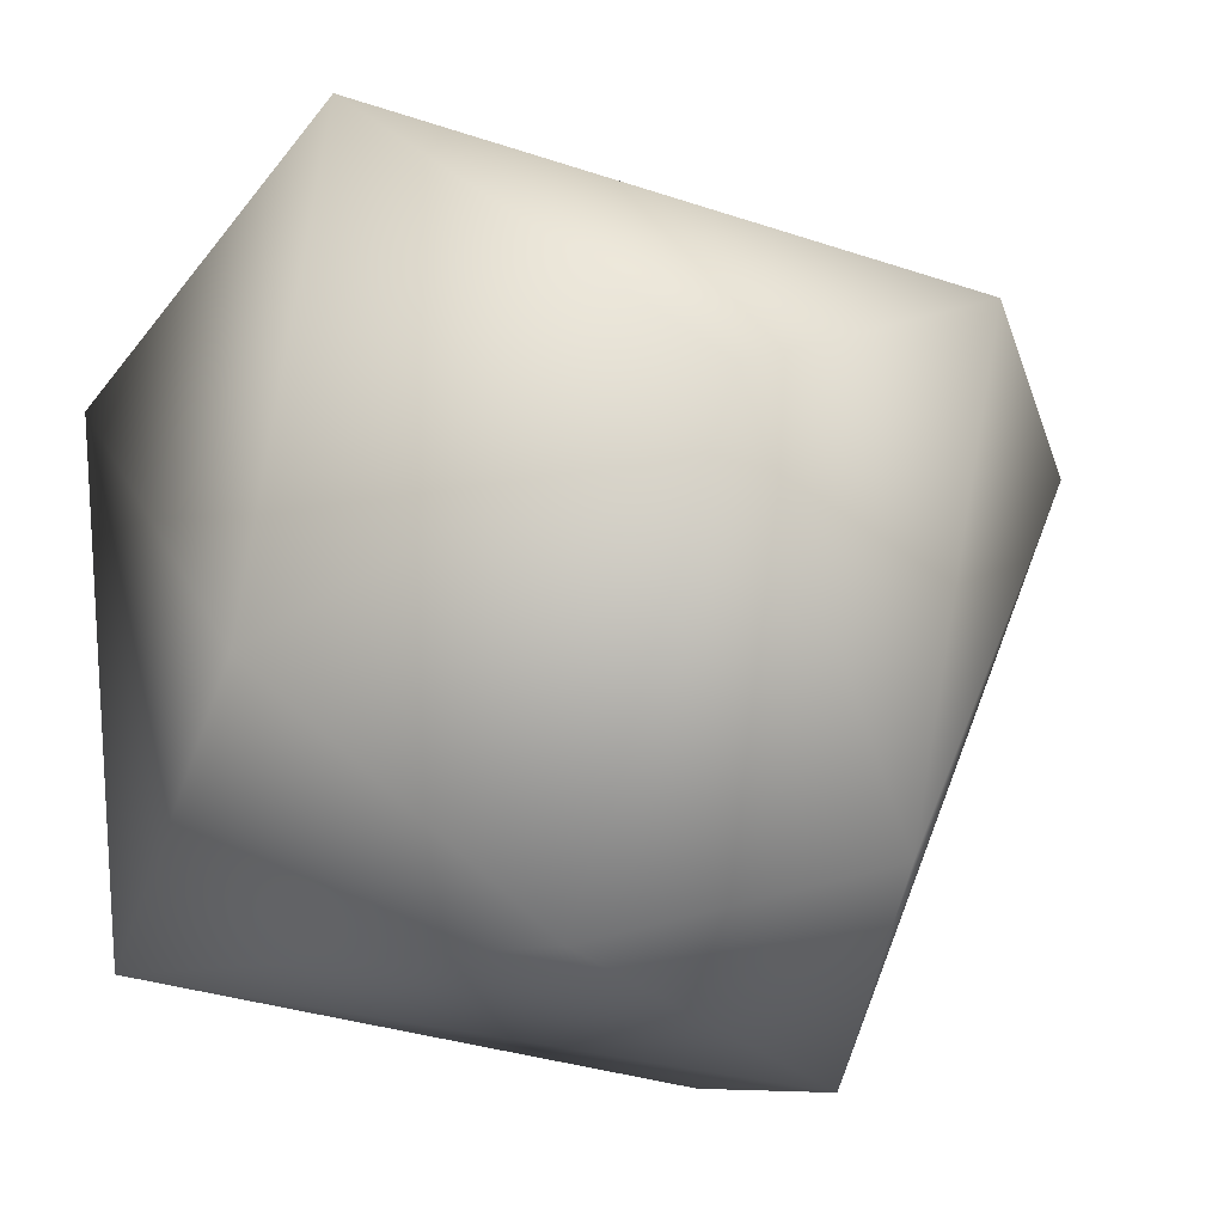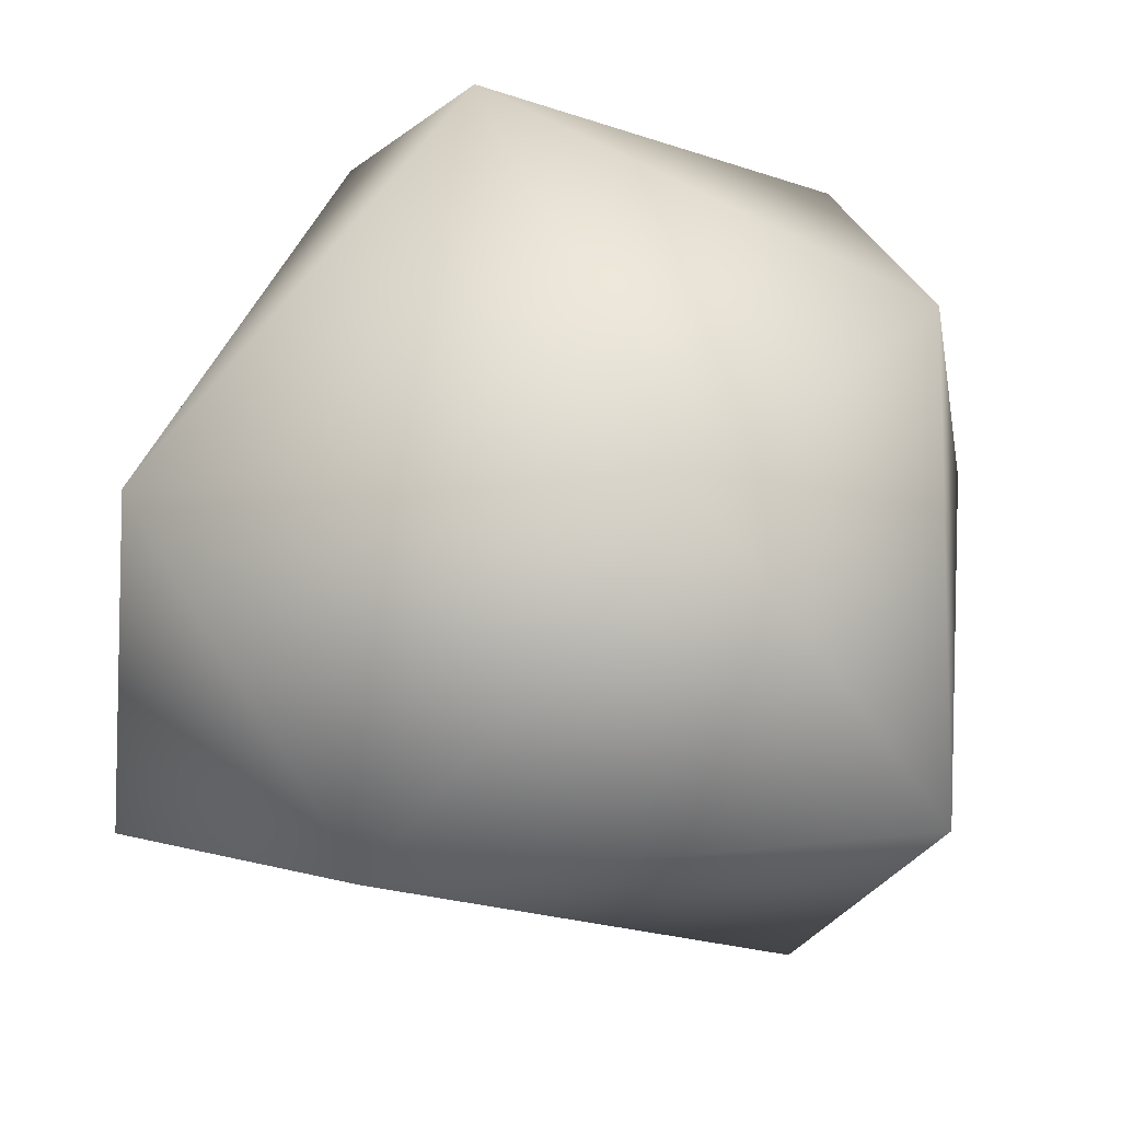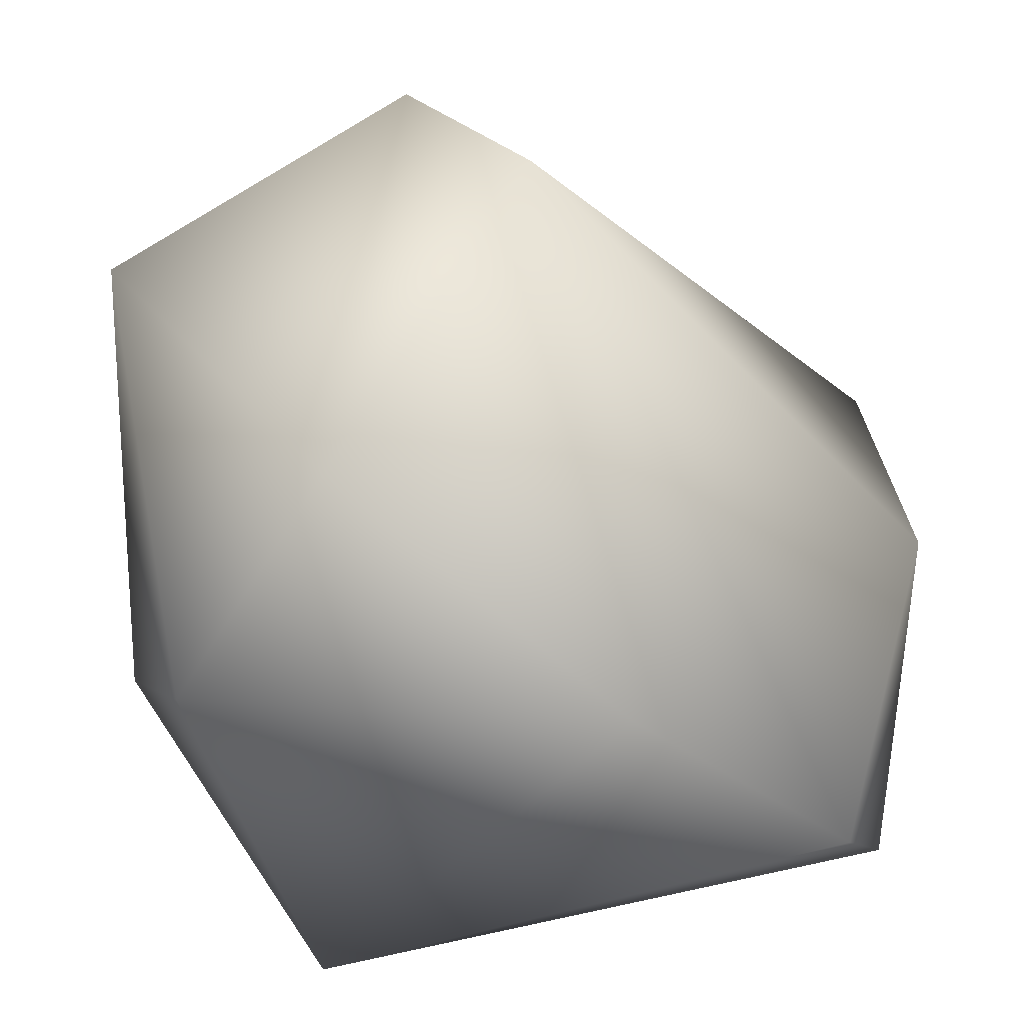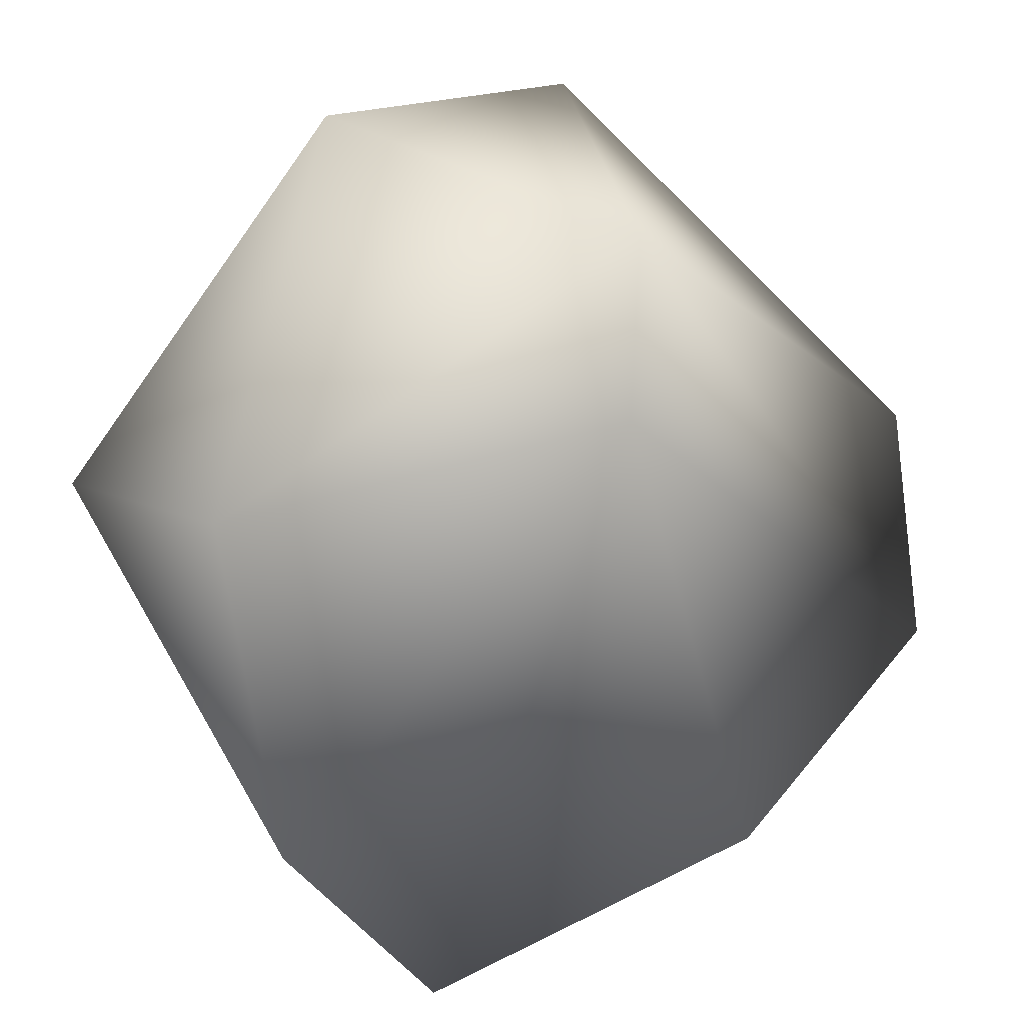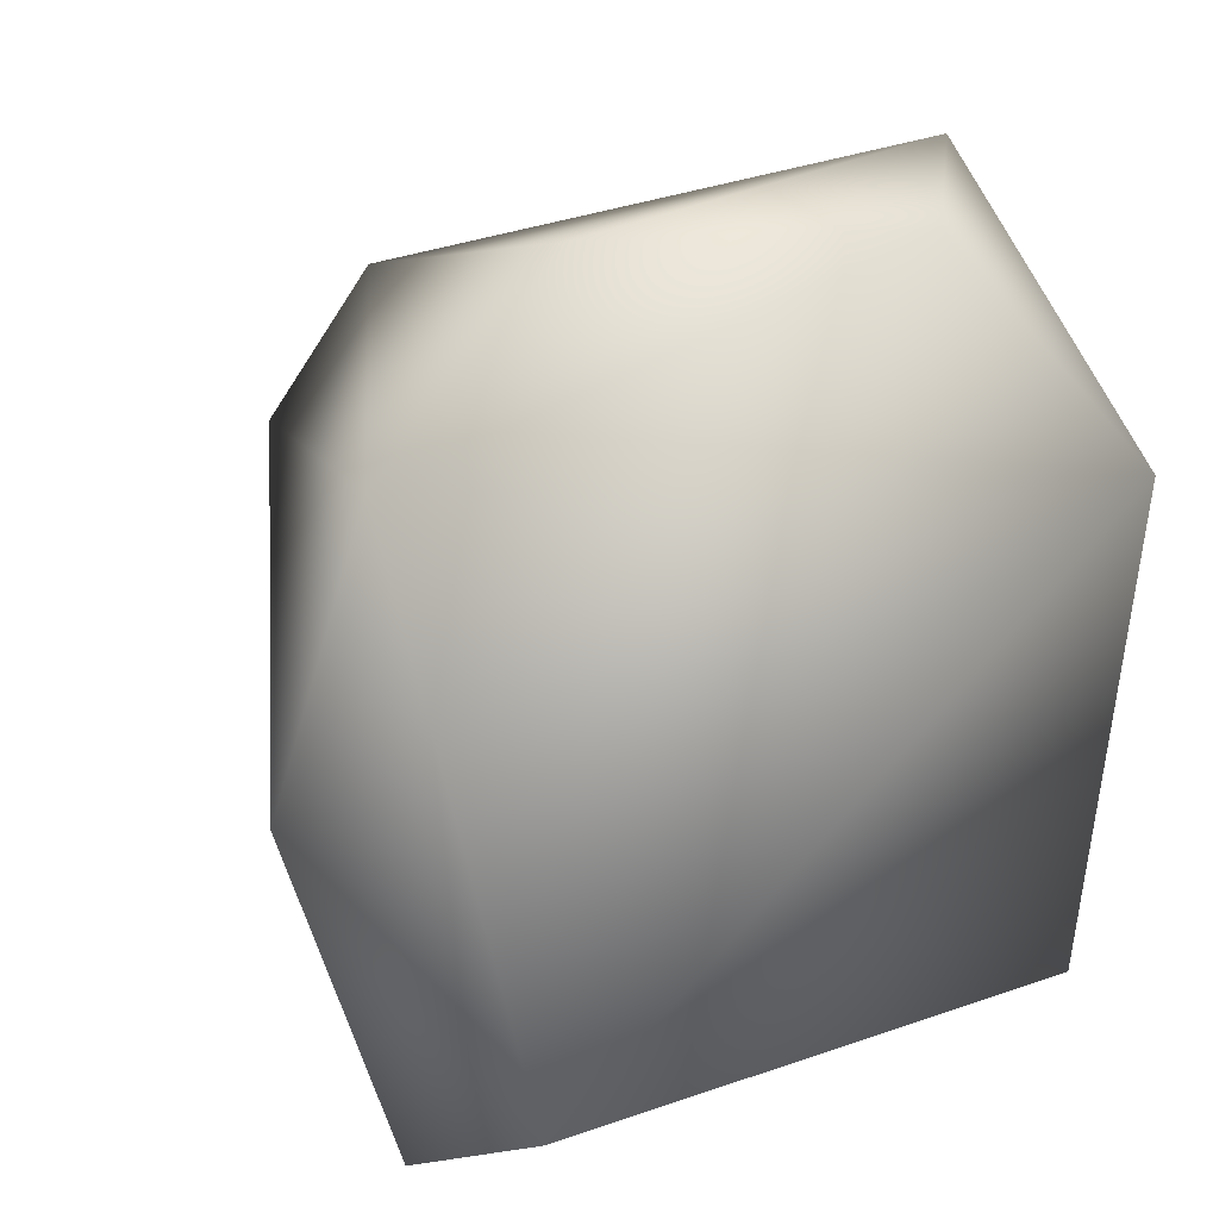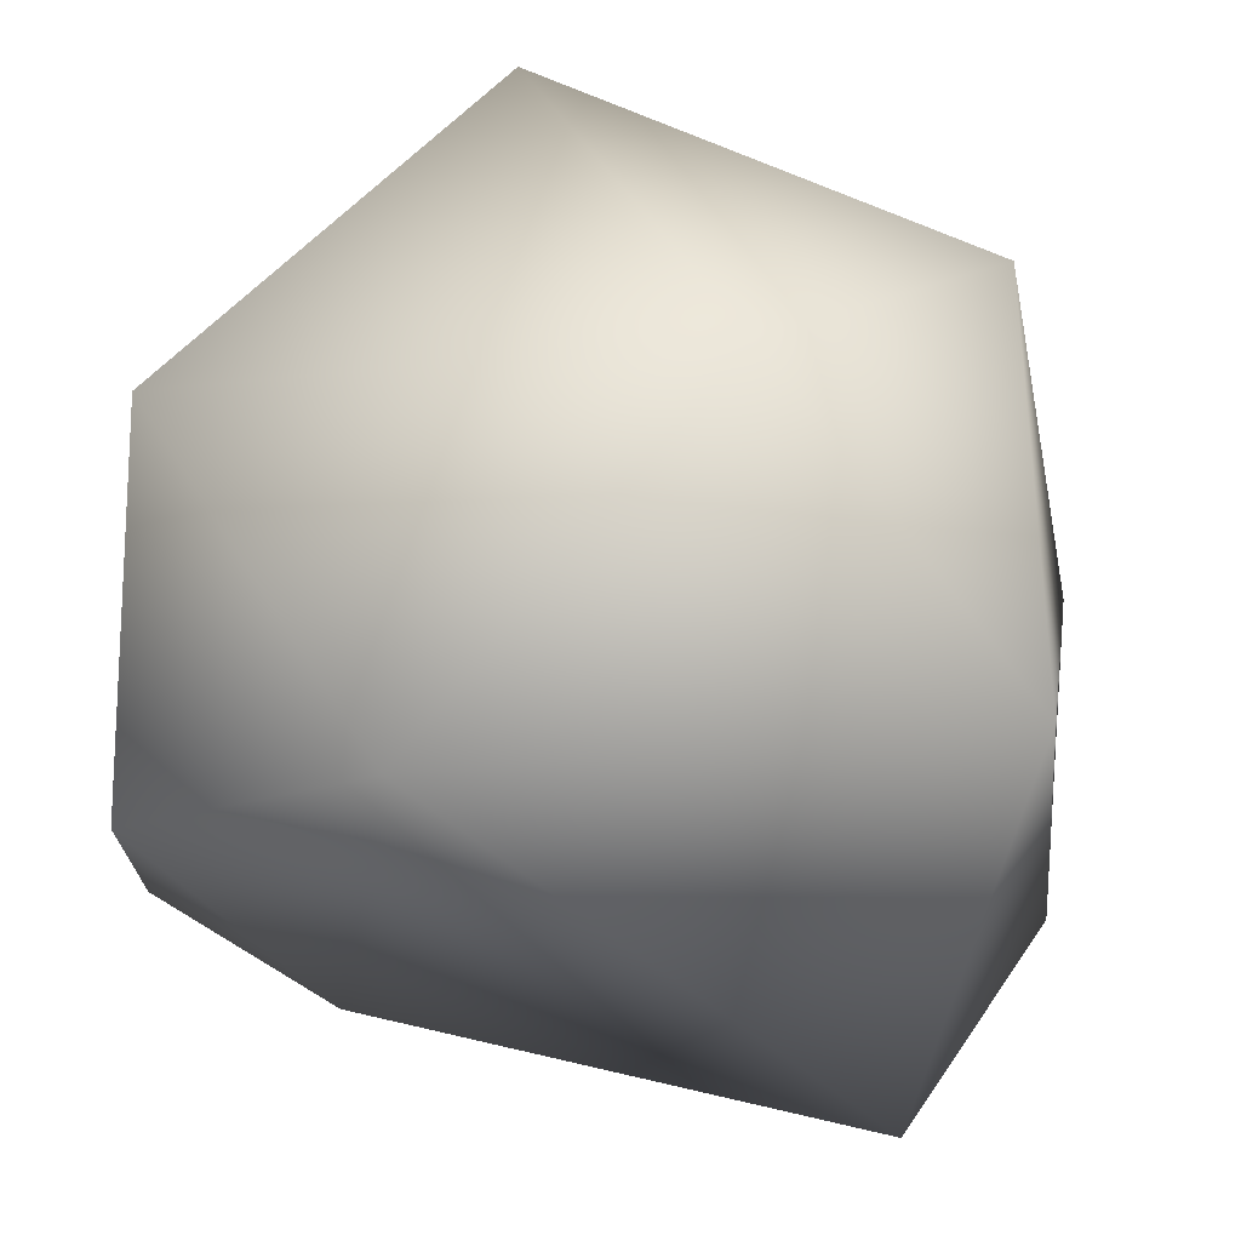
<metadata>
{"format":"obj","ext":"obj","renderer":"f3d","projection":"perspective","resolution":1024,"background":"white","views":[{"elev":-11.9,"azim":118.6,"up":"+Z"},{"elev":-22.2,"azim":88.0,"up":"+Y"},{"elev":-43.5,"azim":-173.0,"up":"+Z"},{"elev":79.2,"azim":-132.1,"up":"+Y"},{"elev":24.5,"azim":-43.5,"up":"+Z"},{"elev":-44.0,"azim":89.8,"up":"+Y"}]}
</metadata>
<code>
v 0.5433 1.043 -0.6039
v 0.1956 1.466 -0.4622
v 0.6724 1.404 0.2284
v 0.7766 0.5775 -0.1475
v 0.4286 0.1062 -0.5956
v 0.6724 1.404 0.2284
v 0.4299 0.00115 0.4
v 0.6114 0.6365 0.8144
v 0.08161 0.191 0.8574
v -0.4348 0.4824 0.8825
v 0.05411 1.579 0.4743
v -0.8218 0.5173 0.5694
v 0.6114 0.6365 0.8144
v 0.08161 0.191 0.8574
v 0.6724 1.404 0.2284
v 0.05411 1.579 0.4743
v 0.1956 1.466 -0.4622
v -0.1952 1.583 0.2223
v 0.6724 1.404 0.2284
v 0.08161 0.191 0.8574
v -0.4348 0.4824 0.8825
v -0.8218 0.5173 0.5694
v 0.4299 0.00115 0.4
v -0.7686 0.1947 -0.4524
v 0.4286 0.1062 -0.5956
v -0.1952 1.583 0.2223
v 0.1956 1.466 -0.4622
v -0.3178 1.096 -0.7826
v -0.695 0.6315 -0.7445
v -0.9011 0.6891 -0.03804
v -0.7686 0.1947 -0.4524
v -0.8218 0.5173 0.5694
v 0.05411 1.579 0.4743
v 0.4286 0.1062 -0.5956
v -0.7686 0.1947 -0.4524
v -0.695 0.6315 -0.7445
v -0.3178 1.096 -0.7826
v 0.5433 1.043 -0.6039
v 0.1956 1.466 -0.4622
f 1 2 3
f 4 5 1
f 1 6 4
f 4 7 5
f 8 4 6
f 8 7 4
f 9 7 8
f 10 11 12
f 10 13 11
f 14 13 10
f 13 15 11
f 16 17 18
f 19 17 16
f 20 21 22
f 20 22 23
f 23 22 24
f 24 25 23
f 26 27 28
f 28 29 26
f 29 30 26
f 29 31 30
f 30 31 32
f 26 30 32
f 33 26 32
f 34 35 36
f 37 34 36
f 38 34 37
f 37 39 38

</code>
